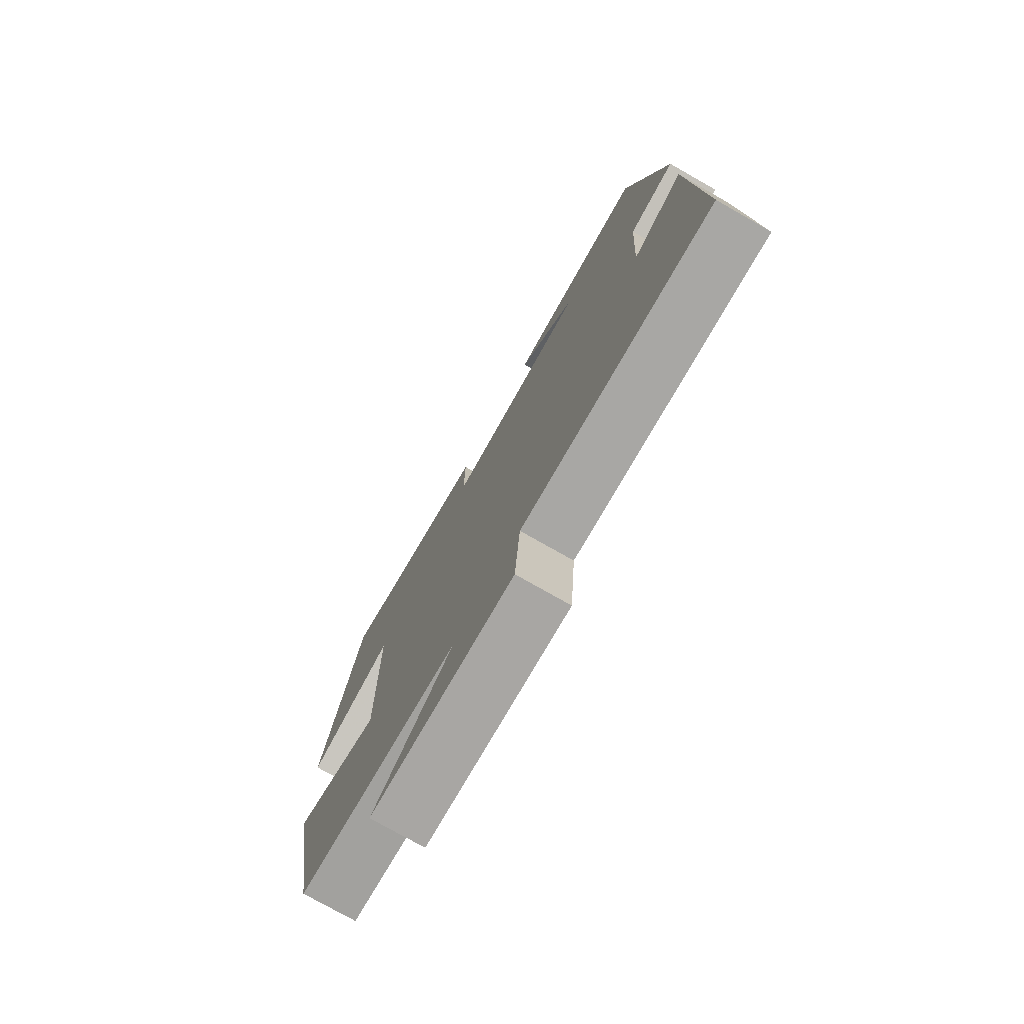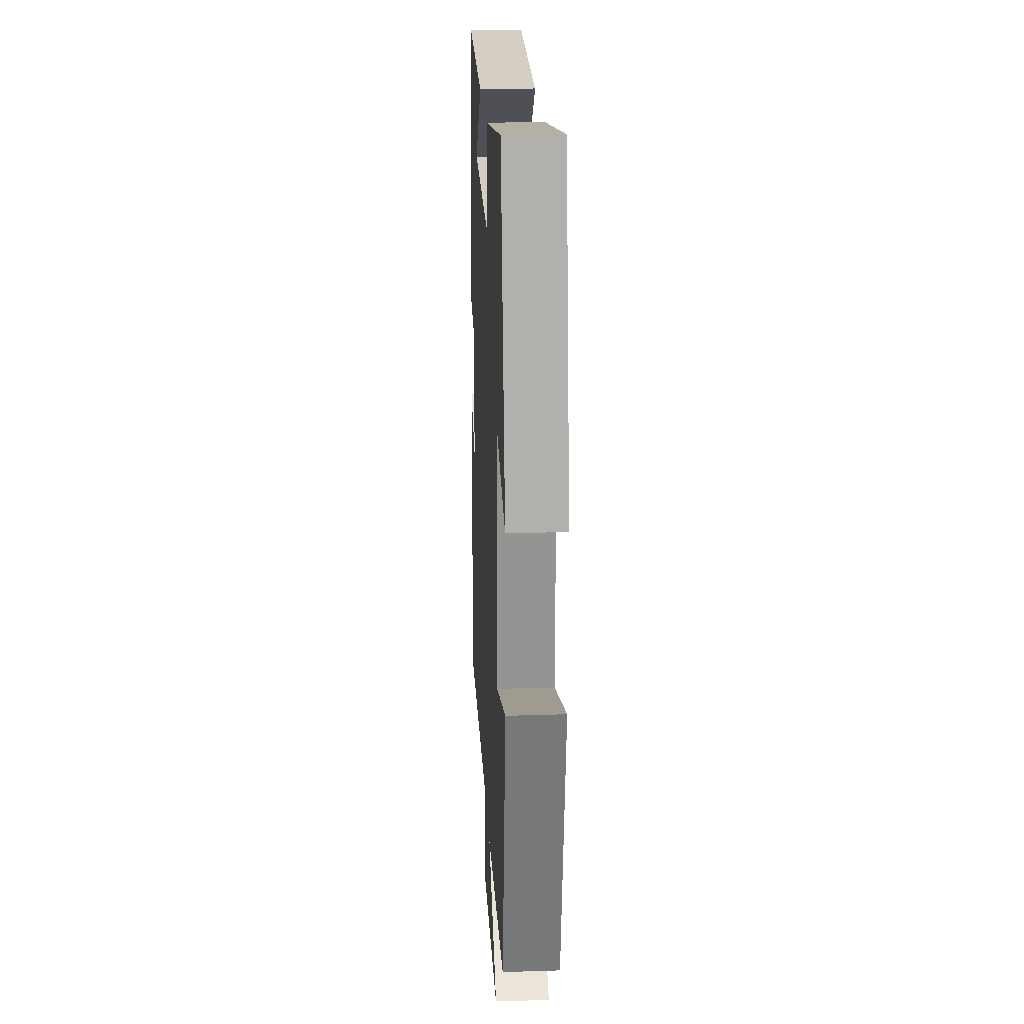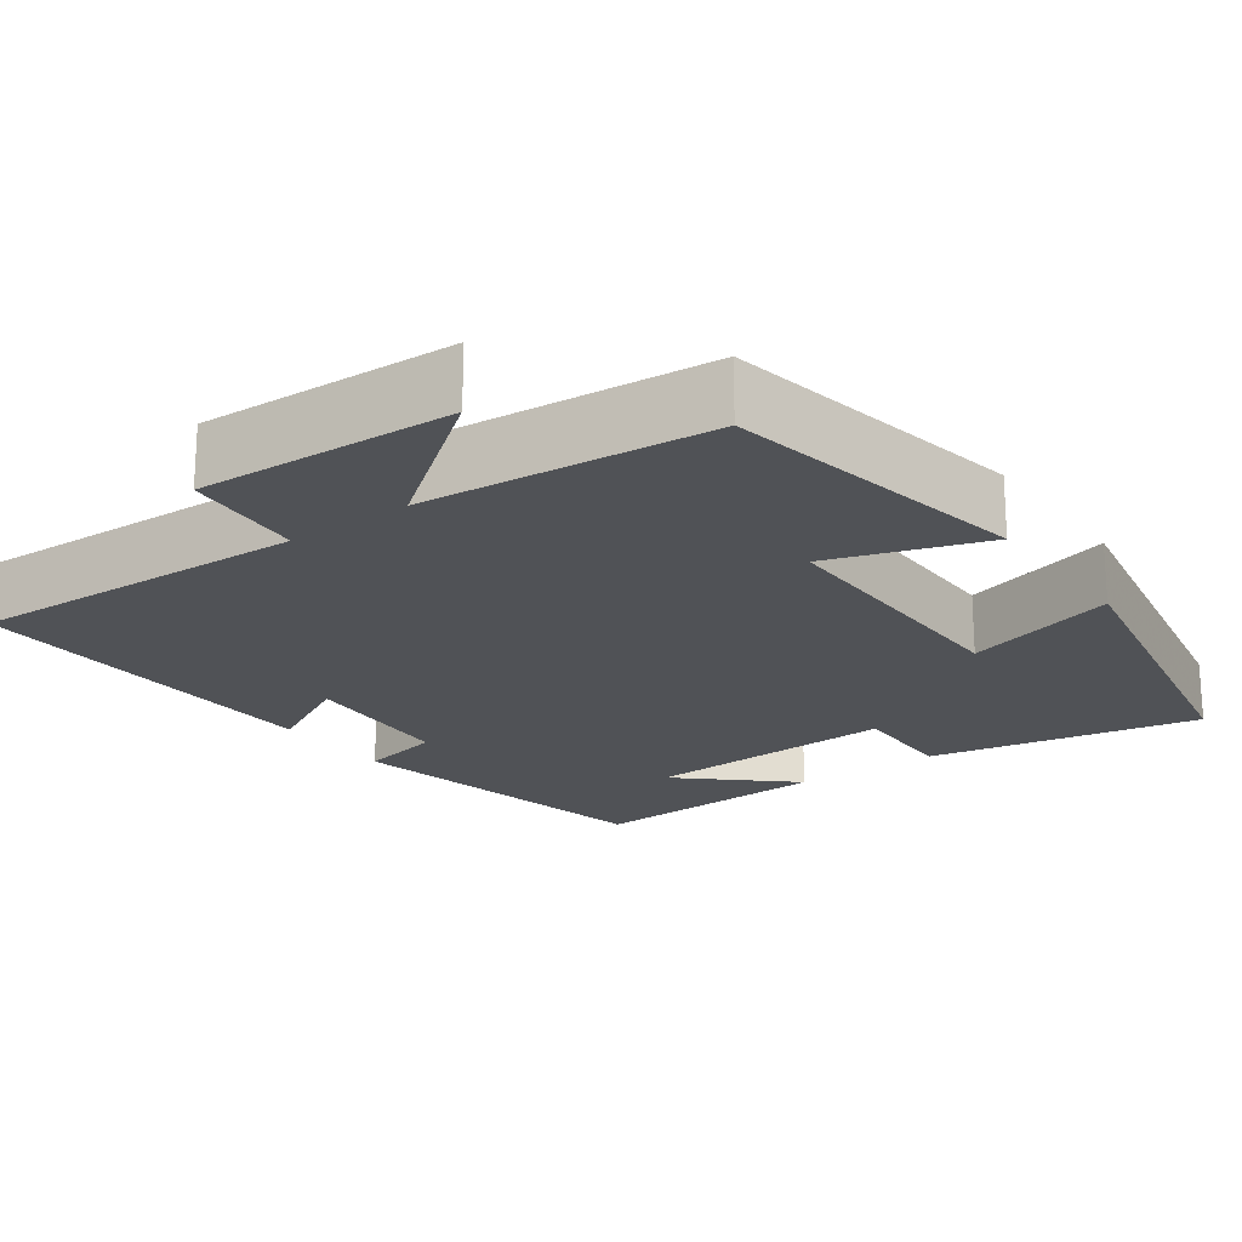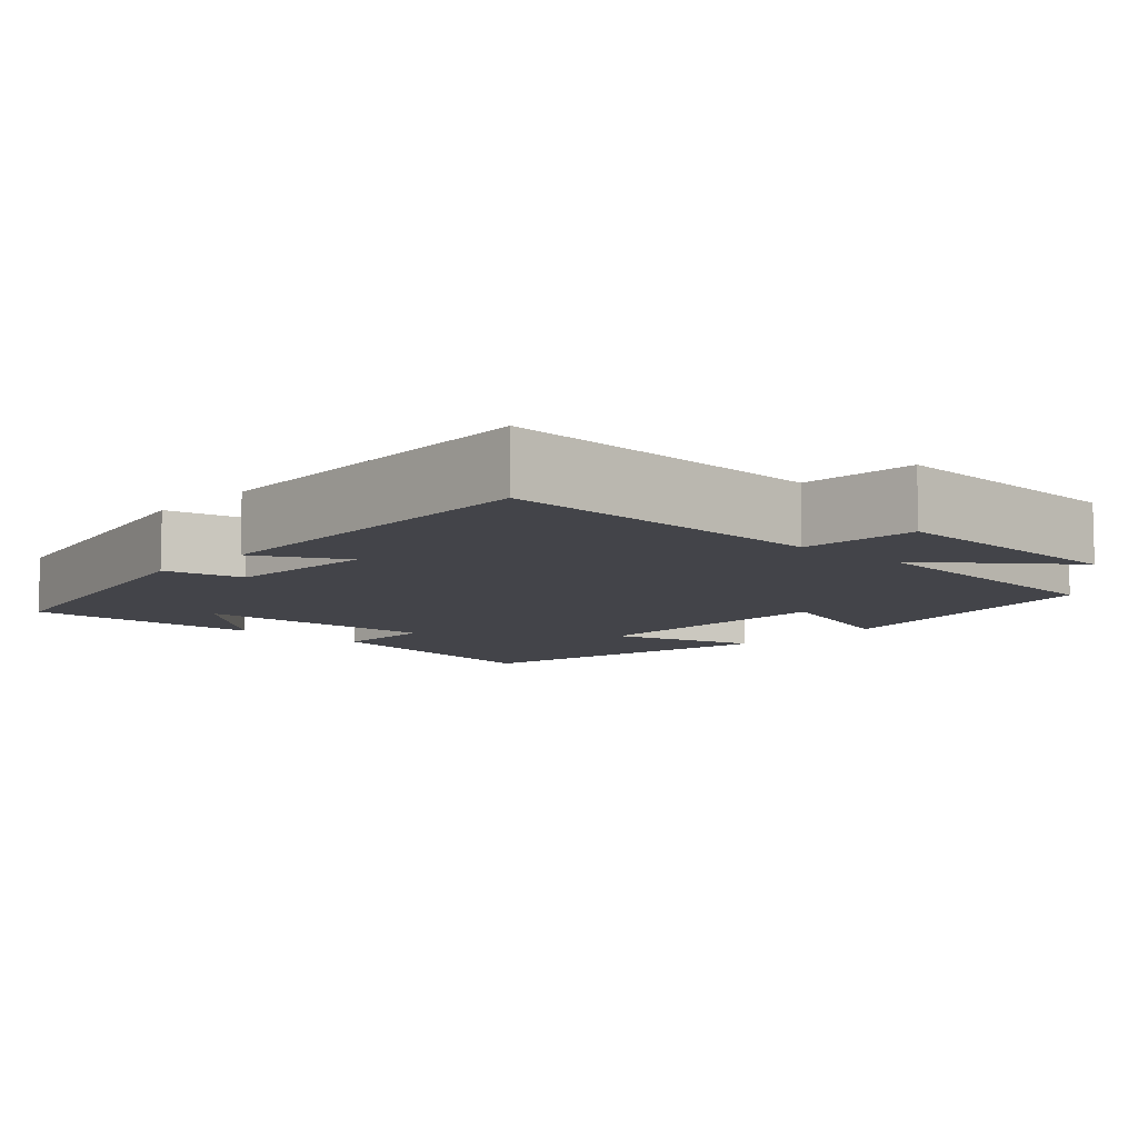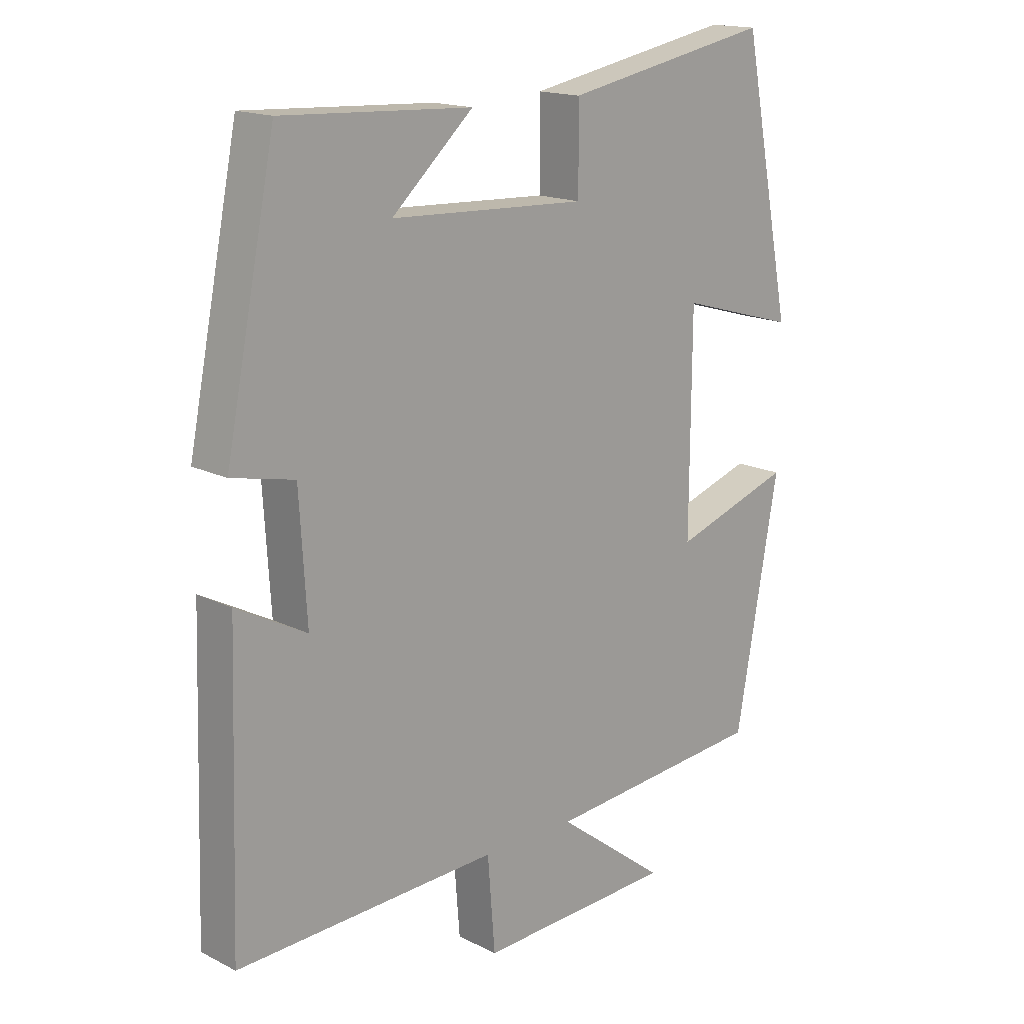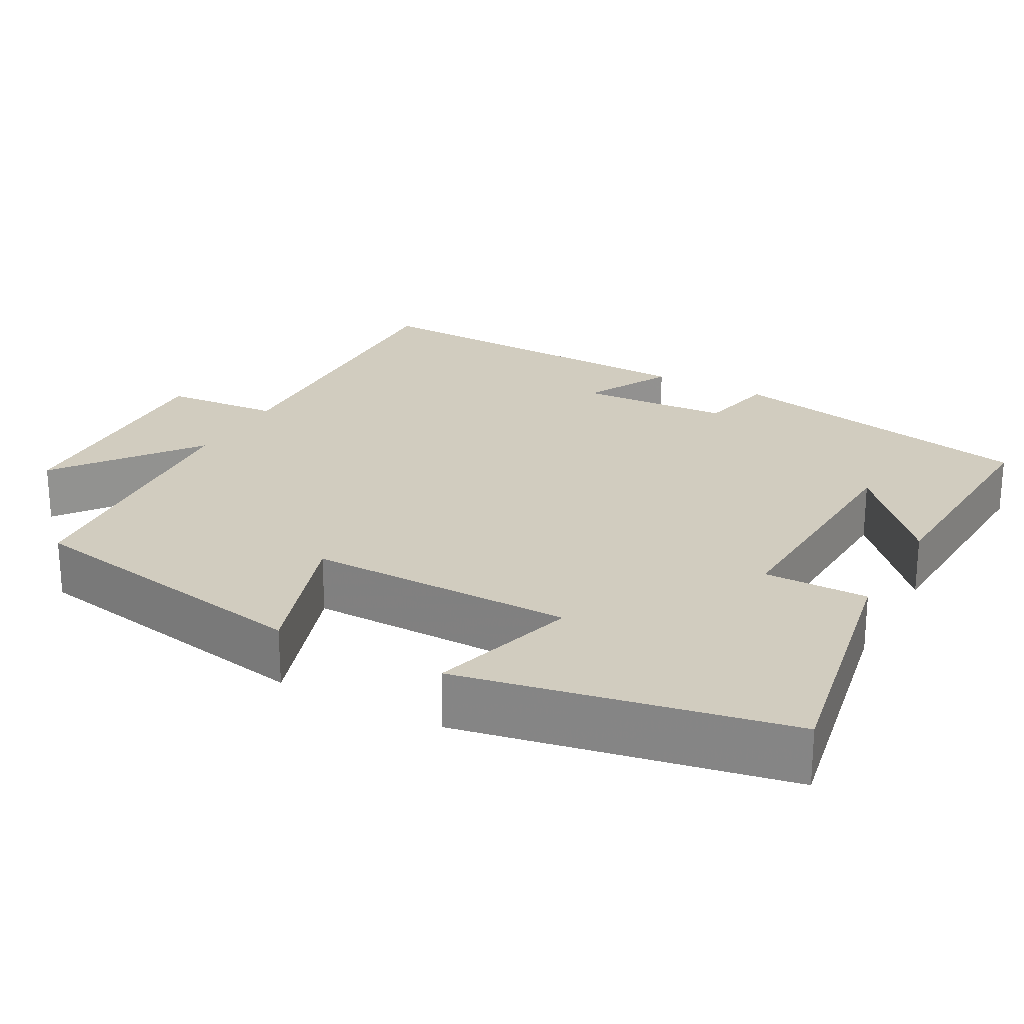
<metadata>
{"format":"obj","ext":"obj","renderer":"f3d","projection":"perspective","resolution":1024,"background":"white","views":[{"elev":-76.7,"azim":60.4,"up":"+Z"},{"elev":22.7,"azim":-93.1,"up":"+Z"},{"elev":-20.6,"azim":-144.0,"up":"+Y"},{"elev":-8.5,"azim":137.7,"up":"+Y"},{"elev":16.4,"azim":135.7,"up":"+Z"},{"elev":23.8,"azim":-61.2,"up":"+Y"}]}
</metadata>
<code>
v 0.418 0.07 0.515
v 0.5 0.07 0.107
v 0.398 0.07 0.085
v 0.386 0.07 -0.111
v 0.5 0.07 -0.051
v 0.515 0.07 -0.517
v 0.087 0.07 -0.5
v 0.075 0.07 -0.651
v -0.247 0.07 -0.637
v -0.067 0.07 -0.5
v -0.43 0.07 -0.468
v -0.5 0.07 -0.079
v -0.306 0.07 -0.144
v -0.308 0.07 0.2
v -0.5 0.07 0.145
v -0.417 0.07 0.566
v -0.077 0.07 0.5
v -0.078 0.07 0.365
v 0.242 0.07 0.379
v 0.109 0.07 0.5
v 0.418 0 0.515
v 0.5 0 0.107
v 0.398 0 0.085
v 0.386 0 -0.111
v 0.5 0 -0.051
v 0.515 0 -0.517
v 0.087 0 -0.5
v 0.075 0 -0.651
v -0.247 0 -0.637
v -0.067 0 -0.5
v -0.43 0 -0.468
v -0.5 0 -0.079
v -0.306 0 -0.144
v -0.308 0 0.2
v -0.5 0 0.145
v -0.417 0 0.566
v -0.077 0 0.5
v -0.078 0 0.365
v 0.242 0 0.379
v 0.109 0 0.5
f 19 20 1
f 16 17 18
f 15 16 18
f 14 15 18
f 13 14 18 19
f 10 11 12 13
f 10 13 19 1
f 7 8 9 10
f 4 5 6 7
f 7 10 1
f 4 7 1
f 3 4 1
f 1 2 3
f 21 40 39
f 38 37 36
f 38 36 35
f 38 35 34
f 39 38 34 33
f 33 32 31 30
f 21 39 33 30
f 30 29 28 27
f 27 26 25 24
f 21 30 27
f 21 27 24
f 21 24 23
f 23 22 21
f 1 21 22 2
f 2 22 23 3
f 3 23 24 4
f 4 24 25 5
f 5 25 26 6
f 6 26 27 7
f 7 27 28 8
f 8 28 29 9
f 9 29 30 10
f 10 30 31 11
f 11 31 32 12
f 12 32 33 13
f 13 33 34 14
f 14 34 35 15
f 15 35 36 16
f 16 36 37 17
f 17 37 38 18
f 18 38 39 19
f 19 39 40 20
f 20 40 21 1

</code>
